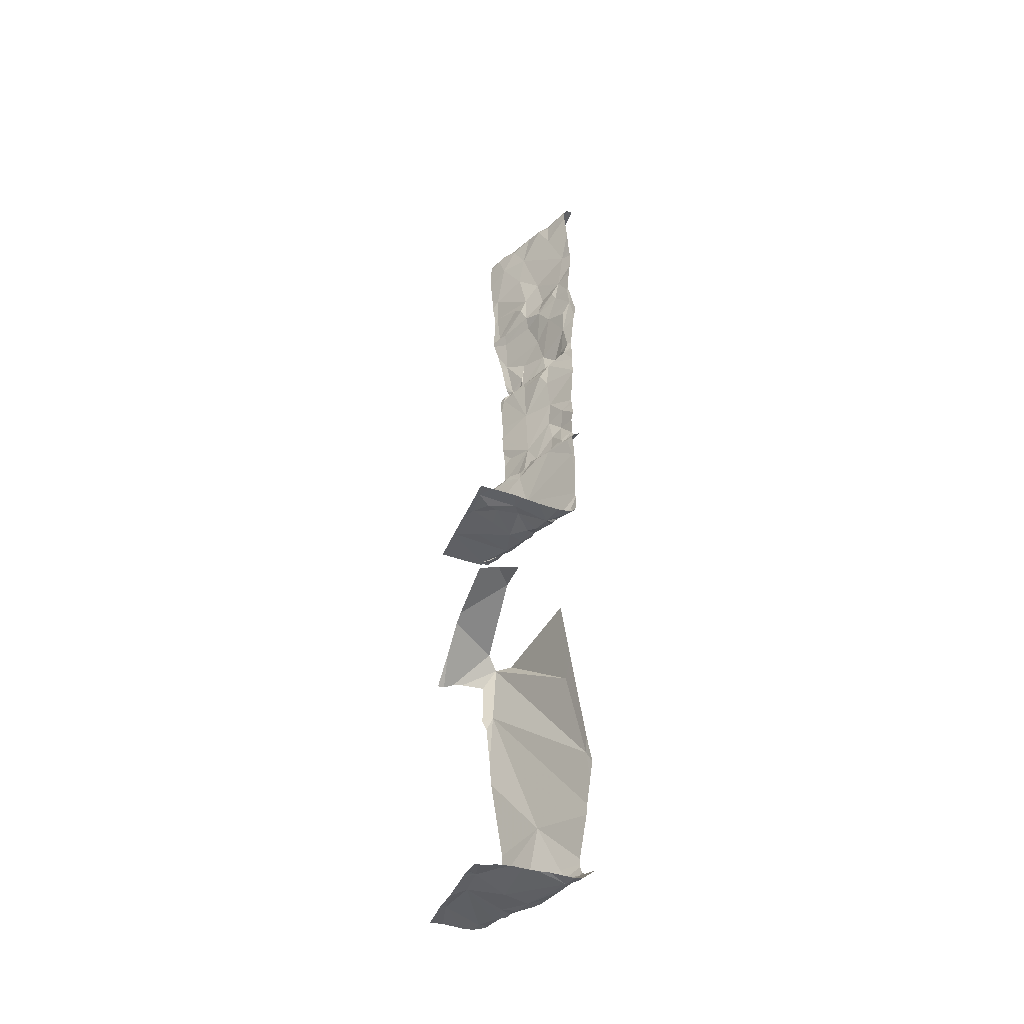
<metadata>
{"format":"obj","ext":"obj","renderer":"f3d","projection":"perspective","resolution":1024,"background":"white","views":[{"elev":-42.6,"azim":68.2,"up":"+Z"}]}
</metadata>
<code>
v -131 251 488.2
v -130.8 251.1 488.4
v -130.7 251.1 488.6
v -131 251 488.7
v -130.5 250.3 483.2
v -131.3 250.3 483.2
v -130.3 250.3 486.9
v -130.4 251.2 490.5
v -130.6 251.1 490.9
v -130.5 250.3 486.9
v -130.4 251.1 487.8
v -130.4 251.2 487.7
v -130.3 250.3 483.2
v -131.2 250.9 488.3
v -130.9 251 484
v -131.1 250.3 485.6
v -130.8 251 490.4
v -130.5 251.1 490.1
v -130.9 250.9 487.4
v -130.8 250.3 485.8
v -130.6 251 487.9
v -131 251.2 490.8
v -130.8 250.9 491.1
v -130.9 250.9 490.8
v -131.3 251.1 491
v -130.3 250.4 483.2
v -131.2 251.1 490.8
v -130.9 251 483.5
v -130.8 251 483.4
v -130.7 251.2 483.5
v -130.6 251.2 483.5
v -130.7 251.1 483.4
v -130.5 251.1 486.9
v -130.5 251 486.9
v -130.9 250.9 487
v -131 250.9 487
v -131 250.9 487.2
v -130.5 251.1 487
v -130.4 251.1 487
v -130.8 251 489
v -130.7 251.1 489.1
v -130.6 251.2 488
v -130.6 251.2 488.3
v -130.5 251.2 488.1
v -130.9 251 488
v -131 250.9 490.2
v -130.9 250.9 490.2
v -130.8 251 489.6
v -131.1 251 489.5
v -130.8 251.1 489.4
v -131.1 251 489.2
v -130.7 251.1 489.1
v -131 251 489.1
v -130.8 251 488
v -130.8 251 487.9
v -131 251 487.9
v -130.7 251 487.9
v -131.2 250.8 487.2
v -130.7 251.1 488.2
v -131.2 250.8 487
v -131.2 250.8 487
v -131.1 250.8 487
v -130.3 251.1 483.3
v -130.8 250.9 483.2
v -130.7 250.9 483.3
v -131.2 250.8 483.3
v -131.2 250.9 483.5
v -131 250.8 486.9
v -131.1 251 489.3
v -131.2 250.9 489.6
v -131.1 251.2 490.7
v -130.7 251 487.9
v -130.3 251.2 491.2
v -130.7 251 489.9
v -130.9 251 489.8
v -130.9 250.9 489.9
v -131.3 250.8 490.3
v -130.7 251 490.1
v -130.5 251.2 489.3
v -130.5 250.3 483.2
v -130.7 250.3 486.9
v -130.9 250.3 486.9
v -130.4 251.2 489.8
v -130.7 250.3 486.9
v -130.5 251.2 489.5
v -130.4 250.3 486.9
v -130.3 251.2 489.9
v -130.4 251.1 483.3
v -131 250.3 486.9
v -131 250.3 486.9
v -131.2 250.3 486.9
v -130.5 251.2 489.7
v -131 250.3 486.9
v -131.1 250.8 490.9
v -130.9 250.9 490.6
v -131.2 250.8 485.2
v -130.6 250.3 483.2
v -131.1 250.3 483.2
v -130.8 251.1 483.6
v -130.7 251 491.1
v -130.3 251.2 486.9
v -130.3 251.1 486.9
v -131.2 250.9 483.8
v -130.6 251.2 488.4
v -131.3 250.8 487.4
v -130.9 250.9 487.8
v -131.2 250.9 488
v -130.3 251.1 486.9
v -131.1 250.9 485.7
v -130.4 251.2 484.4
v -130.4 251.1 485.2
v -131 251 483.7
v -131.2 250.8 485.7
v -130.7 251.1 488.9
v -131.1 251.2 490.7
v -131.2 251.2 490.8
v -130.3 250.6 483.3
v -131 251.2 490.8
v -131.2 250.8 491.1
v -130.3 251.2 487
v -131.1 250.8 491.1
v -130.3 251.2 487.9
v -131.2 251 491.2
v -131.1 250.8 491.1
v -131 250.9 491.1
v -130.3 251.2 489.9
v -130.4 251.1 491.1
v -130.6 251.1 491.1
v -131 250.9 491.1
v -131 250.9 491.2
v -130.9 250.9 491.1
v -130.9 250.9 491.2
v -130.8 251 491.2
v -130.5 251.1 491.1
v -130.6 251.1 491.1
v -130.3 251.2 491.2
v -130.5 251.1 491.1
v -130.7 251 491.1
v -130.7 250.3 485.9
v -131.2 251.1 491.1
v -131.1 251.2 490.9
v -130.8 251.2 491.2
v -131.3 251.1 491.2
v -131.2 251.1 491.1
v -131.1 251.2 491.2
v -131 251.2 491.1
v -131.1 251.1 491.2
v -131.1 251.2 491.1
v -131 251.2 491.2
v -131.3 251.1 491.1
v -130.3 250.8 486.9
v -130.3 251.2 487
v -130.3 250.5 483.2
v -130.3 250.8 483.3
v -130.3 250.7 486.9
v -130.8 250.9 483.2
v -130.5 251 483.3
v -130.9 250.8 483.3
v -131 250.8 483.3
v -130.9 250.9 483.3
v -130.7 250.6 483.2
v -130.4 251 483.3
v -130.8 250.3 483.2
v -130.6 251 483.3
v -130.8 251 483.3
v -130.3 251.2 491.1
v -131.2 250.9 483.5
v -131.3 250.9 483.4
v -130.5 251 486.9
v -131.3 250.7 483.3
v -131.1 250.9 483.5
v -130.5 251.1 483.3
v -130.3 250.6 483.3
v -130.7 251 483.3
v -130.7 250.9 486.9
v -130.8 250.9 486.9
v -130.4 251.1 487
v -130.3 250.3 486
v -130.4 251.1 486.9
v -131 250.9 483.4
v -130.6 251 486.9
v -130.5 250.7 486.9
v -130.6 250.9 486.9
v -130.7 251 487
v -130.8 251 487
v -130.9 250.9 487
v -131 250.8 486.9
v -130.8 250.7 486.9
v -130.6 251 486.9
v -130.8 250.9 487
v -130.7 250.9 486.9
v -130.5 250.7 486.9
v -130.5 251.2 487.9
v -130.5 251.1 487.9
v -130.9 250.3 485.8
v -130.6 251.2 488
v -130.7 251.1 489.2
v -130.5 251.2 489.2
v -130.6 251.2 489.2
v -130.5 251.1 487.9
v -130.7 251.2 489.2
v -130.7 251.2 489.2
v -130.7 251.2 489.3
v -130.6 251.1 489.7
v -130.6 251.2 489.3
v -130.5 251.1 489.9
v -130.5 251.1 490
v -130.7 251.1 488
v -130.8 250.3 483.2
v -130.4 251.2 487.9
v -130.3 250.3 483.2
v -130.7 251.1 487.9
v -130.8 251.1 489.2
v -131.2 250.8 489.8
v -130.7 251 489.9
v -131.2 250.9 489.2
v -130.9 250.9 490.1
v -131.2 250.8 489.9
v -131.2 250.9 489.2
v -131.2 250.9 489.1
v -130.3 251.1 485.3
v -130.3 251.2 491.2
v -130.3 251 485.8
v -131.2 250.8 489.1
v -131.2 251 489.2
v -131.2 250.9 489.1
v -131.2 250.8 490.5
v -131.1 250.9 489.1
v -131.1 250.8 489.9
v -130.8 251.1 489.2
v -130.9 251.1 489.2
v -131 251 489.1
v -130.7 251.1 487.9
v -130.7 251 487.9
v -130.9 251 487.9
v -131.1 250.9 487.9
v -131 250.9 487.9
v -131 250.9 487.9
v -131.1 250.8 487.6
v -130.9 250.9 487.9
v -130.8 251 487.9
v -130.5 251.1 487.9
v -130.6 251.1 487.9
v -131.1 250.8 487.9
v -131.2 250.9 487.9
v -130.3 250.9 483.3
v -131.3 250.8 488
v -131.2 250.8 487.9
v -130.3 251.2 484.6
v -130.3 251.1 483.3
v -131.1 250.8 487.9
v -131.2 250.8 487.8
v -131.1 250.8 483.3
v -130.9 250.7 483.3
v -131.1 250.7 483.3
v -131.1 250.8 486.9
v -131 250.3 486.9
v -130.7 250.3 483.2
v -130.3 250.3 486.9
v -131 250.3 483.3
v -130.3 251.2 487.1
v -130.3 251.1 486.9
v -130.3 251.2 489.7
v -130.7 250.4 483.2
v -131 250.3 483.3
v -130.3 251.2 489.8
v -131.3 250.6 486.9
v -131.2 250.7 486.9
v -130.3 251.2 490
v -130.3 251 486.9
v -131 250.3 485.7
v -130.5 250.4 483.2
v -131.3 250.3 483.2
v -131.3 250.3 483.2
v -130.5 250.3 483.2
v -131.1 250.7 485.8
v -130.3 251.1 483.3
v -130.3 251.2 490.2
v -130.3 251.2 489.9
v -131.2 250.3 486.9
v -130.5 250.6 486.1
v -130.5 251.2 488.8
v -131.3 250.3 485.5
v -130.3 251.2 487.9
v -131.3 250.7 491.1
v -130.3 251.2 487.1
v -131.2 250.6 483.3
v -130.3 251.2 490.4
v -131 251.2 491
v -130.4 250.5 483.3
v -131.3 250.4 483.3
v -130.4 251.2 491.2
v -130.8 250.3 483.2
v -130.3 251.2 489.8
v -130.4 251.2 488.9
v -130.7 250.3 486.9
v -130.4 251.2 483.4
v -130.9 250.5 486.9
v -130.5 251.2 483.5
v -130.4 250.3 486.9
v -131.3 250.4 486.9
v -130.6 251.2 483.6
v -130.3 251.2 487.4
v -130.3 251.2 487.1
v -130.4 251.2 491.2
v -130.6 251.2 483.5
v -130.3 251.2 490.5
v -130.9 251.2 490.8
v -130.5 250.4 486.9
v -130.6 250.5 486.9
v -130.3 251.2 490.3
v -130.3 251.2 487.8
v -130.7 250.5 486.9
v -131.3 250.7 486.9
v -130.3 251.2 487.9
v -130.3 251.2 490.8
v -130.3 251.1 491.1
v -130.3 251.2 487.7
v -130.3 251.2 487.6
v -131.3 250.3 485.5
v -130.5 251.2 484
v -131 251.2 490.8
v -130.3 251.1 491
v -131.3 250.8 488.6
v -131.3 250.9 488.4
v -131.3 250.9 488.4
v -131.3 250.9 488.3
v -131.3 250.8 484.6
v -131.3 250.9 483.9
v -131.3 251.1 491
v -131.3 251.1 490.9
v -131.3 251.1 490.9
v -131.3 250.9 483.5
v -131.3 250.9 483.5
v -131.3 250.8 483.4
v -131.3 250.9 483.4
v -131.3 250.8 487
v -131.3 250.8 487
v -131.3 250.8 490.2
v -131.3 250.8 490
v -131.3 250.8 489.9
v -131.3 250.8 489.7
v -131.3 250.8 488.9
v -131.3 250.9 488.7
v -131.3 250.9 488.1
v -131.3 250.9 488
v -131.3 250.9 489.3
v -131.3 250.9 489.3
v -131.3 250.9 488.2
v -131.3 250.9 483.7
v -131.3 250.9 483.8
v -131.3 250.9 483.6
v -131.3 250.7 484.8
v -131.3 251.2 490.8
v -131.3 251.2 490.7
v -131.3 251.1 490.8
v -131.3 251 491.2
v -131.3 251 491.2
v -131.3 250.8 491.1
v -131.3 250.8 491.1
v -131.3 250.8 491.1
v -131.3 250.9 491.2
v -131.3 251 491.2
v -131.3 251 491.2
v -131.3 250.8 491.2
v -131.3 250.8 491.1
v -131.3 251.1 491.1
v -131.3 251.1 491.1
v -131.3 251.1 491.1
v -131.3 251.1 491.2
v -131.3 251.1 491
v -131.3 251.1 490.8
v -131.3 250.9 483.5
v -131.3 250.7 489.9
v -131.3 250.8 489.6
v -131.3 250.9 489.4
v -131.3 250.9 489.2
v -131.3 250.9 489.2
v -131.3 250.9 489.2
v -131.3 250.9 489.2
v -131.3 250.8 489.1
v -131.3 250.8 489.1
v -131.3 250.8 489.1
v -131.3 250.8 488
v -131.3 250.8 487.9
v -131.3 250.8 487.9
v -131.3 250.8 487.9
v -131.3 250.8 489.1
v -131.3 250.7 489.9
v -131.3 250.7 491
v -131.3 250.7 491.1
v -131.3 250.8 487.5
v -131.3 250.7 487.7
v -131.3 250.8 487.3
v -131.3 250.8 487.4
v -131.3 250.7 490.5
v -131.3 250.7 490.8
v -131.3 250.7 490.4
v -131.3 250.8 490.3
v -131.3 250.7 490.9
v -131.1 251.2 490.8
v -131.3 250.4 483.3
v -131.3 250.8 487
v -131.3 250.7 487
v -131.3 250.8 487.2
v -131.3 250.8 487.3
v -131.3 250.7 487.8
v -131.3 250.5 483.2
v -131.3 250.4 483.3
v -131.3 250.5 485.5
v -131.3 250.7 485.5
v -131.3 250.4 485.5
v -131.3 250.7 485.2
v -131.3 250.7 485.1
v -131.3 250.3 485.5
v -131.3 250.3 485.5
v -131.3 250.7 491.1
v -131.3 250.7 491.1
v -131.3 250.6 483.3
v -131.3 250.4 483.3
v -131.3 250.4 486.9
v -131.3 250.4 486.9
v -131.1 251.2 490.7
v -131.3 250.7 483.3
v -131.3 250.7 483.3
v -131.3 250.8 483.4
v -131.3 250.6 486.9
v -131.3 250.5 486.9
v -131.3 250.4 486.9
v -131.3 250.7 486.9
v -131.3 250.7 486.9
v -131.3 250.8 487.9
v -131.3 250.7 487.9
v -131.3 250.7 487.8
v -131.3 250.7 486.9
v -130.9 251.2 490.9
v -130.3 250.6 486.9
v -130.5 251.2 488.5
v -130.3 250.4 486.1
v -130.3 250.6 486.1
v -130.6 251.2 483.5
v -130.3 250.4 486.9
v -130.3 250.3 486.9
v -130.5 251.2 483.9
v -131.3 250.3 486.9
v -131.3 250.3 485.5
v -130.5 251.2 488.5
v -130.5 251.2 488.1
v -130.5 251.2 488.3
v -130.5 251.2 489.2
v -130.5 251.2 489.3
v -130.4 251.2 488.9
v -130.5 251.2 489
v -130.4 251.2 489.6
v -130.4 251.2 489.6
v -130.5 251.2 489.3
v -131 251.2 490.8
v -131 251.2 490.8
v -130.4 251.2 484.2
v -130.6 251.2 483.6
v -130.5 251.2 488.5
v -130.3 251.2 491.2
v -131.2 251.2 490.7
v -131.1 251.2 490.7
v -130.3 251.2 487.9
v -130.9 251.2 491.2
v -130.8 251.2 491.2
v -130.5 251.2 491.2
v -130.6 251.2 491.2
v -131 251.2 491.1
v -131 251.2 491.1
v -131.1 251.2 490.7
v -130.9 251.2 491.2
v -131 251.2 491
v -131 251.2 491.1
v -130.4 251.2 491.2
v -130.7 251.2 491.2
v -130.6 251.2 483.6
v -130.5 251.2 488.3
v -130.5 251.2 489.1
v -130.4 251.2 489.2
v -130.5 251.2 488.1
v -130.4 251.2 488
v -130.5 251.2 489
v -130.4 251.2 489.4
v -130.4 251.2 487.9
v -130.4 251.2 489.6
v -130.3 251.2 484.3
v -130.3 251.2 491.2
v -131.2 251.2 490.7
v -131.2 251.2 490.7
v -130.3 251.2 489.6
v -130.3 251.2 487.9
v -131.3 251.2 490.7
v -130.3 251.2 484.3
v -130.3 251.2 483.4
v -130.4 251.2 483.4
v -130.5 251.2 488.1
f 15 112 99
f 96 15 444
f 28 29 30
f 19 12 21
f 111 113 110
f 2 3 1
f 1 4 324
f 100 23 24
f 17 8 24
f 127 9 323
f 114 3 282
f 1 45 2
f 40 53 4
f 487 263 455
f 3 4 1
f 21 57 106
f 48 49 50
f 463 116 118
f 462 73 489
f 323 8 316
f 11 12 318
f 14 1 325
f 288 18 311
f 17 18 8
f 12 19 304
f 304 38 286
f 21 12 11
f 94 95 24
f 100 9 128
f 25 140 27
f 486 210 465
f 24 23 125
f 134 136 292
f 331 27 332
f 116 27 118
f 64 65 156
f 67 168 66
f 29 28 171
f 29 32 30
f 485 85 456
f 32 172 31
f 31 88 297
f 169 33 34
f 30 32 31
f 165 29 180
f 34 33 181
f 177 39 38
f 35 36 68
f 35 37 36
f 37 35 185
f 286 39 261
f 254 158 159
f 190 186 176
f 167 28 112
f 60 61 337
f 3 104 438
f 43 59 42
f 43 44 448
f 41 52 40
f 40 114 41
f 87 18 206
f 79 198 450
f 203 205 85
f 42 44 43
f 45 1 56
f 74 204 206
f 18 17 78
f 218 77 339
f 77 46 47
f 47 46 217
f 70 49 48
f 47 17 95
f 75 48 74
f 50 49 51
f 49 69 51
f 70 214 341
f 53 40 52
f 83 85 454
f 54 55 233
f 194 210 193
f 54 235 55
f 53 228 4
f 4 224 343
f 1 236 56
f 235 56 237
f 239 105 19
f 21 72 57
f 37 105 58
f 36 37 58
f 208 42 59
f 251 106 244
f 62 61 60
f 256 62 60
f 228 226 224
f 216 69 70
f 41 197 230
f 32 174 164
f 157 65 64
f 171 67 66
f 36 62 68
f 252 251 248
f 49 70 69
f 204 48 50
f 484 197 453
f 57 72 234
f 252 239 106
f 483 193 210
f 76 74 215
f 74 76 75
f 227 77 47
f 17 47 78
f 1 14 107
f 9 24 8
f 461 104 479
f 460 99 30
f 459 110 321
f 83 92 85
f 194 11 315
f 18 87 269
f 297 277 497
f 458 22 308
f 457 22 458
f 204 92 83
f 227 95 94
f 59 43 2
f 181 38 184
f 255 66 170
f 43 104 2
f 110 96 321
f 302 99 460
f 24 9 100
f 112 103 350
f 3 2 104
f 105 37 19
f 106 19 21
f 345 14 349
f 223 111 221
f 103 15 329
f 111 110 249
f 328 96 353
f 103 112 15
f 111 109 113
f 112 28 99
f 30 99 28
f 114 40 4
f 3 114 4
f 355 354 490
f 482 44 193
f 124 121 119
f 119 94 125
f 463 118 464
f 125 129 124
f 285 119 359
f 359 121 361
f 119 125 124
f 127 128 9
f 481 198 480
f 129 130 147
f 480 198 197
f 361 129 366
f 125 94 24
f 129 131 130
f 131 132 130
f 149 146 147
f 150 143 144
f 142 133 135
f 125 131 129
f 132 131 133
f 131 23 133
f 135 137 134
f 135 134 468
f 136 134 127
f 137 127 134
f 222 127 166
f 133 23 138
f 135 138 100
f 135 133 138
f 100 138 23
f 135 128 137
f 135 100 128
f 140 148 141
f 140 141 27
f 143 123 129
f 149 142 466
f 143 145 144
f 144 145 148
f 147 146 145
f 289 141 474
f 474 148 475
f 471 149 473
f 148 146 470
f 128 127 137
f 147 142 149
f 140 144 148
f 367 150 368
f 368 140 369
f 147 145 143
f 364 143 370
f 130 142 147
f 129 121 124
f 479 104 449
f 140 150 144
f 129 123 362
f 141 22 118
f 27 141 118
f 369 25 371
f 24 95 17
f 27 116 356
f 467 135 477
f 129 147 143
f 78 47 76
f 148 145 146
f 200 196 212
f 133 142 130
f 130 132 133
f 165 156 65
f 164 65 157
f 159 158 160
f 160 158 156
f 64 161 162
f 162 161 117
f 457 118 22
f 64 156 158
f 165 65 164
f 67 167 334
f 336 67 373
f 176 188 175
f 168 170 66
f 28 167 171
f 333 112 352
f 88 172 162
f 172 157 162
f 165 174 29
f 174 32 29
f 164 174 165
f 172 88 31
f 176 175 191
f 152 177 120
f 169 179 33
f 179 177 33
f 162 157 64
f 172 164 157
f 180 160 165
f 38 181 33
f 169 34 181
f 38 33 177
f 183 175 182
f 183 182 169
f 176 35 187
f 182 192 169
f 181 184 189
f 185 184 37
f 36 61 62
f 61 36 58
f 176 186 35
f 156 165 160
f 30 31 441
f 187 188 176
f 183 169 189
f 181 189 169
f 189 184 185
f 185 191 189
f 176 191 190
f 151 192 155
f 185 190 191
f 253 171 66
f 68 187 35
f 193 200 194
f 44 42 196
f 193 44 196
f 482 193 483
f 197 41 453
f 198 199 197
f 202 199 198
f 202 203 201
f 242 194 200
f 197 202 201
f 78 207 18
f 203 85 50
f 85 204 50
f 197 199 202
f 79 85 205
f 18 207 206
f 87 206 83
f 41 114 295
f 196 42 208
f 85 79 456
f 208 233 212
f 87 83 266
f 210 194 284
f 104 43 449
f 196 200 193
f 483 210 486
f 205 203 202
f 204 83 206
f 201 213 230
f 212 196 208
f 203 213 201
f 207 78 215
f 206 207 74
f 341 229 374
f 85 92 204
f 215 78 76
f 131 125 23
f 218 229 217
f 215 74 207
f 216 70 375
f 478 30 441
f 217 46 218
f 220 226 219
f 379 219 380
f 477 135 469
f 219 216 377
f 224 220 381
f 225 216 219
f 476 136 462
f 475 148 470
f 51 225 226
f 225 219 226
f 232 51 228
f 69 216 225
f 225 51 69
f 70 75 214
f 48 75 70
f 75 76 214
f 227 47 95
f 51 226 228
f 232 53 52
f 76 217 229
f 48 204 74
f 230 52 41
f 197 201 230
f 231 50 51
f 51 232 231
f 224 226 220
f 230 213 231
f 198 79 205
f 213 203 50
f 45 59 2
f 212 233 234
f 55 234 233
f 480 197 484
f 54 45 235
f 236 1 107
f 231 232 52
f 45 56 235
f 56 238 237
f 238 56 236
f 208 59 45
f 238 244 237
f 236 245 238
f 19 106 239
f 55 235 240
f 235 237 240
f 241 55 240
f 106 240 237
f 106 57 240
f 55 241 234
f 21 11 242
f 212 243 200
f 19 37 38
f 54 233 208
f 200 243 242
f 242 243 21
f 21 243 72
f 212 72 243
f 238 245 244
f 247 107 346
f 248 245 247
f 248 247 384
f 231 213 50
f 228 224 4
f 474 141 148
f 251 244 245
f 245 248 251
f 237 244 106
f 241 240 57
f 251 252 106
f 107 247 245
f 52 230 231
f 228 53 232
f 77 218 46
f 45 54 208
f 460 30 478
f 164 172 32
f 171 180 29
f 234 72 212
f 35 186 185
f 171 167 67
f 253 180 171
f 158 254 64
f 255 253 66
f 62 256 68
f 374 218 389
f 57 234 241
f 245 236 107
f 229 214 76
f 159 160 180
f 456 79 451
f 455 83 454
f 454 85 485
f 179 169 262
f 101 179 108
f 113 96 110
f 88 162 250
f 205 202 198
f 76 47 217
f 185 186 190
f 322 118 457
f 11 194 242
f 184 38 37
f 253 159 180
f 175 183 191
f 183 189 191
f 453 41 452
f 187 68 256
f 464 115 472
f 473 149 466
f 136 73 462
f 392 239 393
f 472 115 71
f 396 94 397
f 77 227 398
f 471 146 149
f 94 119 390
f 117 290 173
f 265 293 264
f 274 402 273
f 253 255 264
f 452 41 295
f 264 287 265
f 337 58 403
f 314 60 338
f 267 268 314
f 268 267 256
f 405 105 406
f 393 252 407
f 446 416 283
f 451 79 450
f 291 265 408
f 470 146 471
f 410 276 412
f 96 113 411
f 280 421 445
f 469 135 468
f 468 134 305
f 416 415 320
f 281 439 139
f 16 412 271
f 276 281 20
f 391 285 417
f 467 142 135
f 408 287 419
f 161 64 254
f 290 161 272
f 450 198 481
f 258 293 209
f 81 298 82
f 437 300 442
f 300 192 309
f 296 313 298
f 89 301 90
f 449 43 448
f 466 142 467
f 296 309 310
f 272 161 264
f 91 421 280
f 272 264 258
f 448 44 498
f 26 272 13
f 293 265 260
f 465 210 122
f 424 168 426
f 464 118 115
f 255 287 264
f 187 267 89
f 182 188 310
f 301 267 427
f 254 253 264
f 159 253 254
f 192 310 309
f 182 175 188
f 187 256 267
f 93 187 257
f 192 182 310
f 283 416 320
f 188 298 313
f 447 3 438
f 7 300 86
f 60 314 256
f 256 314 268
f 310 313 296
f 187 298 188
f 442 300 443
f 252 248 432
f 320 415 16
f 188 313 310
f 438 104 461
f 271 412 195
f 300 309 296
f 264 161 254
f 419 170 425
f 431 314 435
f 439 281 440
f 441 31 306
f 10 296 84
f 306 31 299
f 265 291 6
f 287 255 170
f 437 192 300
f 324 4 344
f 325 1 324
f 274 291 402
f 326 14 325
f 327 14 326
f 211 272 275
f 299 31 297
f 328 15 96
f 329 15 328
f 297 88 277
f 330 25 331
f 275 272 5
f 153 290 26
f 331 25 27
f 26 290 272
f 332 27 372
f 259 443 7
f 333 167 112
f 334 167 333
f 173 290 153
f 335 168 336
f 211 13 272
f 336 168 67
f 337 61 58
f 338 60 337
f 73 136 222
f 257 187 89
f 339 77 399
f 340 218 339
f 63 88 250
f 341 214 229
f 342 70 341
f 305 134 292
f 108 179 102
f 343 224 388
f 344 4 343
f 102 179 262
f 163 293 260
f 345 107 14
f 346 107 345
f 101 177 179
f 347 216 348
f 292 136 476
f 348 216 376
f 349 14 327
f 465 122 493
f 350 103 351
f 260 265 98
f 98 265 6
f 351 103 329
f 352 112 350
f 122 210 284
f 353 96 414
f 354 116 463
f 126 87 266
f 356 116 354
f 155 192 437
f 357 123 358
f 97 272 258
f 120 177 101
f 358 123 363
f 91 301 421
f 359 119 121
f 360 285 359
f 401 115 322
f 152 39 177
f 361 121 129
f 362 123 357
f 151 169 192
f 363 123 364
f 90 301 91
f 322 115 118
f 364 123 143
f 154 162 117
f 365 129 362
f 366 129 365
f 117 161 290
f 367 143 150
f 166 127 317
f 368 150 140
f 89 267 301
f 369 140 25
f 370 143 367
f 93 298 187
f 371 25 330
f 222 136 127
f 221 111 249
f 372 27 356
f 373 67 334
f 82 298 93
f 223 109 111
f 374 229 218
f 308 22 436
f 375 70 342
f 376 216 375
f 249 110 488
f 377 216 378
f 81 296 298
f 378 216 347
f 379 220 219
f 246 162 154
f 380 219 377
f 381 220 379
f 436 22 289
f 382 224 381
f 250 162 246
f 383 224 382
f 384 247 346
f 277 88 63
f 84 296 81
f 385 248 387
f 386 248 385
f 209 293 163
f 387 248 384
f 284 194 315
f 388 224 383
f 263 83 455
f 289 22 141
f 389 218 340
f 390 119 391
f 270 169 151
f 391 119 285
f 392 105 239
f 258 264 293
f 262 169 270
f 393 239 252
f 394 105 395
f 294 83 263
f 80 272 97
f 395 105 392
f 396 227 94
f 266 83 294
f 397 94 400
f 278 18 269
f 398 227 396
f 399 77 398
f 195 276 20
f 71 115 423
f 400 94 390
f 423 115 401
f 269 87 279
f 402 291 420
f 279 87 126
f 403 58 405
f 404 314 338
f 405 58 105
f 406 105 394
f 20 281 139
f 407 252 434
f 261 39 152
f 408 265 287
f 409 291 408
f 16 415 412
f 286 38 39
f 410 113 276
f 411 113 410
f 302 15 99
f 10 300 296
f 412 276 195
f 413 96 411
f 303 12 304
f 414 96 413
f 304 19 38
f 311 18 278
f 295 114 282
f 282 3 447
f 417 285 418
f 418 285 360
f 288 8 18
f 86 300 10
f 419 287 170
f 420 291 409
f 307 8 288
f 421 301 422
f 5 272 80
f 422 301 429
f 316 8 307
f 424 170 168
f 425 170 424
f 312 11 318
f 321 96 444
f 426 168 335
f 6 291 274
f 427 267 431
f 428 301 427
f 315 11 312
f 319 12 303
f 429 301 428
f 430 314 404
f 139 439 178
f 444 15 302
f 431 267 314
f 318 12 319
f 432 248 386
f 433 252 432
f 7 443 300
f 434 252 433
f 317 127 323
f 323 9 8
f 435 314 430
f 488 110 459
f 490 354 463
f 491 355 490
f 492 263 487
f 494 355 491
f 495 249 488
f 497 277 496
f 498 44 482

</code>
